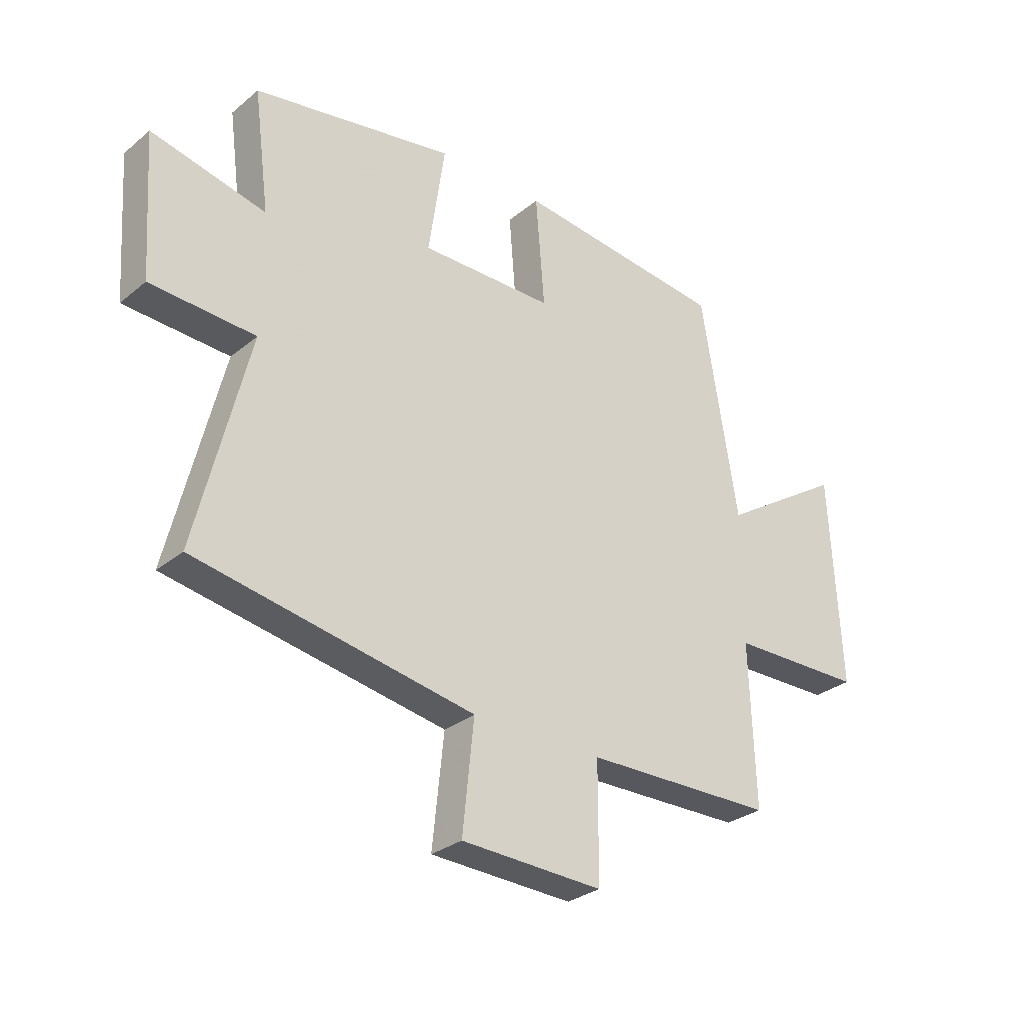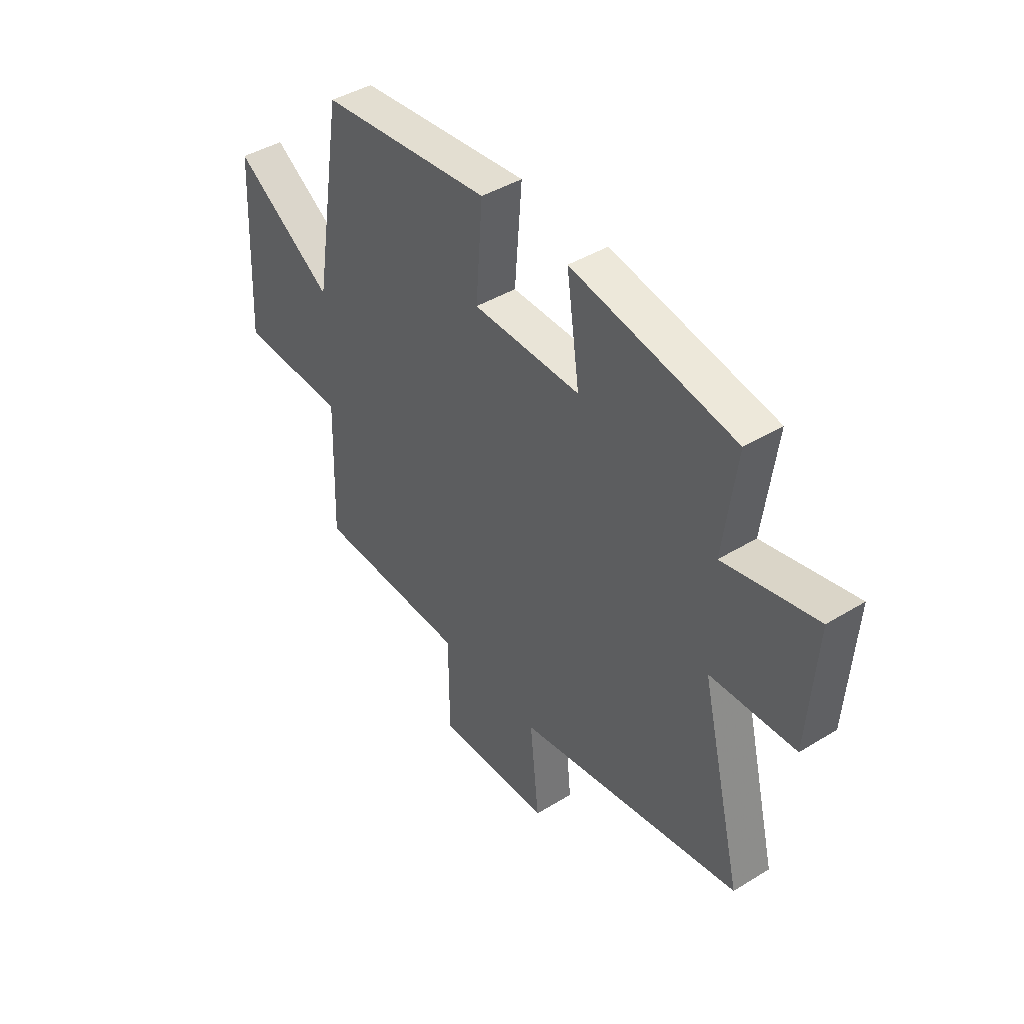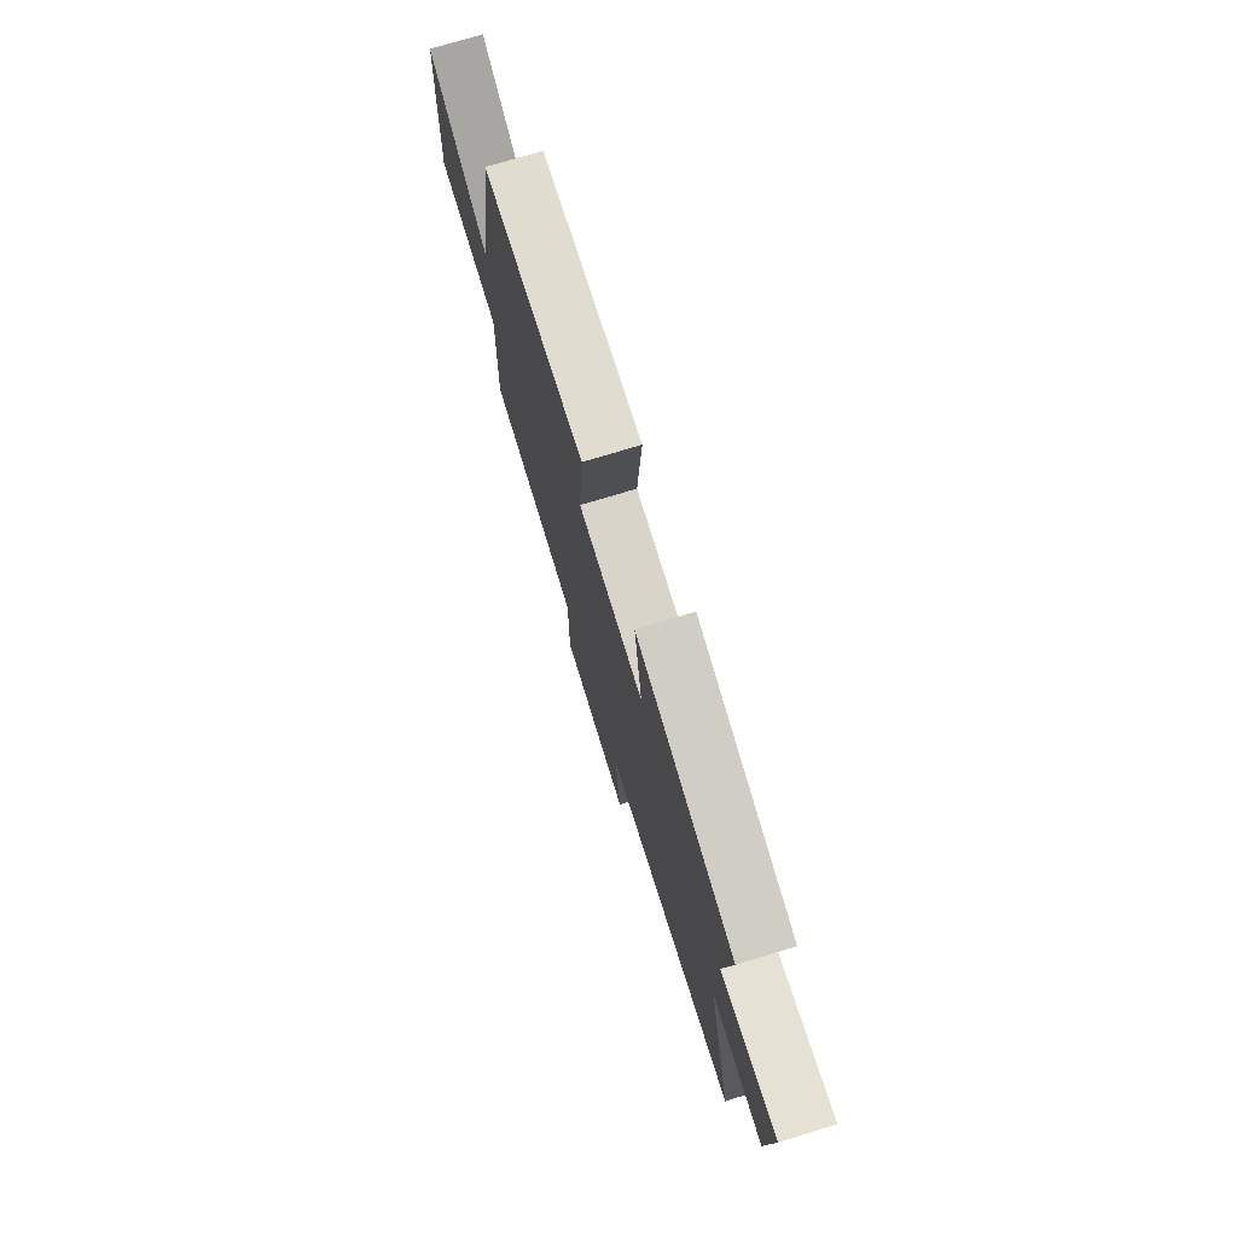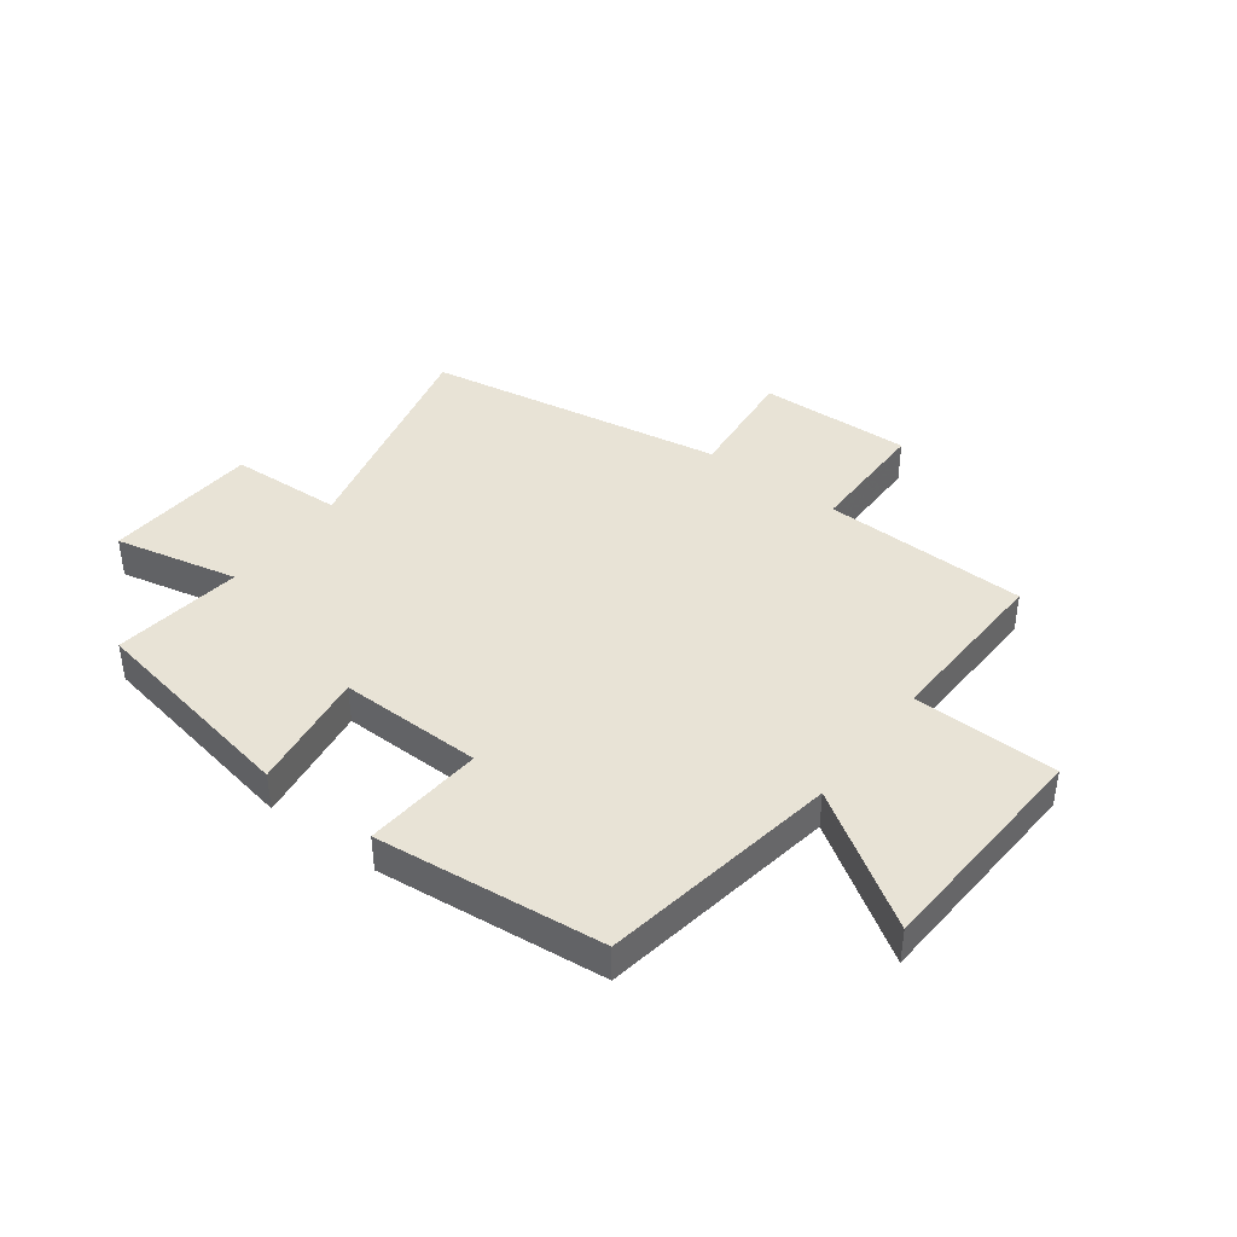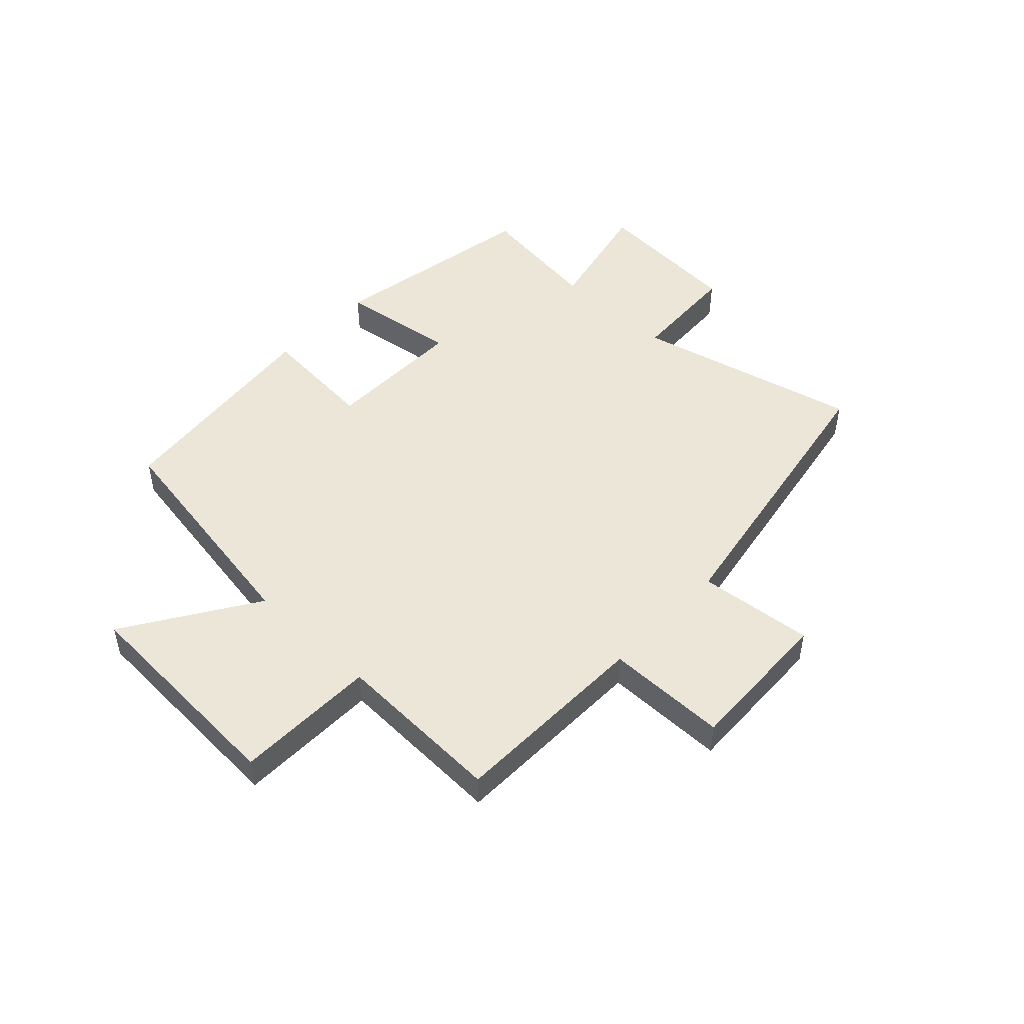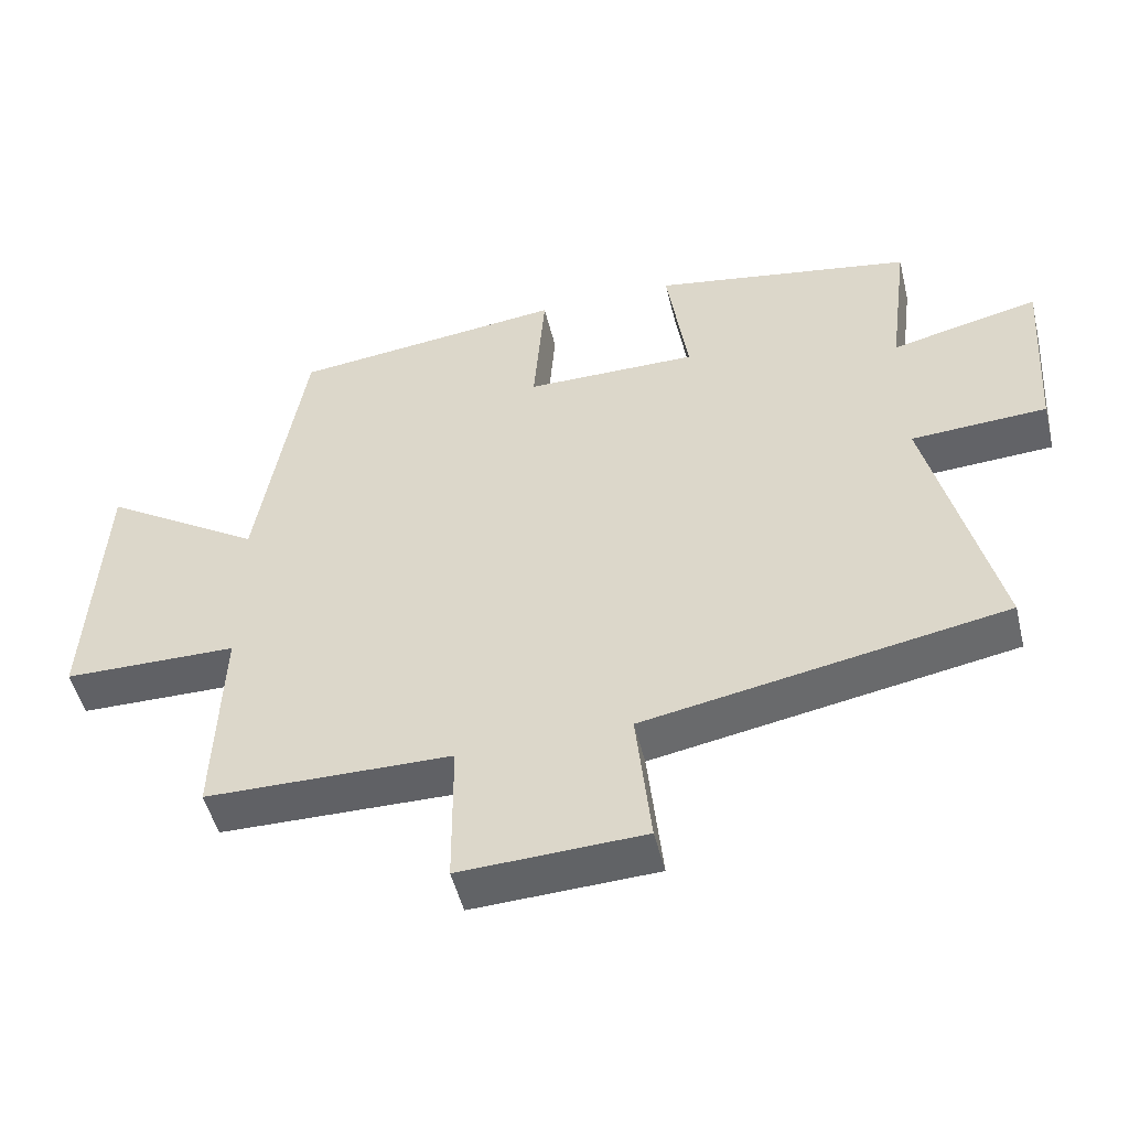
<metadata>
{"format":"obj","ext":"obj","renderer":"f3d","projection":"perspective","resolution":1024,"background":"white","views":[{"elev":-29.6,"azim":-40.1,"up":"+Z"},{"elev":42.7,"azim":-126.2,"up":"+Z"},{"elev":74.7,"azim":-106.9,"up":"+Z"},{"elev":41.6,"azim":37.1,"up":"+Y"},{"elev":48.8,"azim":133.5,"up":"+Y"},{"elev":-50.1,"azim":-166.3,"up":"+Z"}]}
</metadata>
<code>
v 0.433 0.07 0.457
v 0.5 0.07 0.049
v 0.728 0.07 0.195
v 0.748 0.07 -0.193
v 0.5 0.07 -0.197
v 0.51 0.07 -0.494
v 0.159 0.07 -0.5
v 0.158 0.07 -0.712
v -0.104 0.07 -0.702
v -0.083 0.07 -0.5
v -0.596 0.07 -0.408
v -0.5 0.07 -0.014
v -0.693 0.07 -0.004
v -0.711 0.07 0.26
v -0.5 0.07 0.212
v -0.529 0.07 0.434
v -0.157 0.07 0.5
v -0.187 0.07 0.293
v 0.059 0.07 0.295
v 0.043 0.07 0.5
v 0.433 0 0.457
v 0.5 0 0.049
v 0.728 0 0.195
v 0.748 0 -0.193
v 0.5 0 -0.197
v 0.51 0 -0.494
v 0.159 0 -0.5
v 0.158 0 -0.712
v -0.104 0 -0.702
v -0.083 0 -0.5
v -0.596 0 -0.408
v -0.5 0 -0.014
v -0.693 0 -0.004
v -0.711 0 0.26
v -0.5 0 0.212
v -0.529 0 0.434
v -0.157 0 0.5
v -0.187 0 0.293
v 0.059 0 0.295
v 0.043 0 0.5
f 19 20 1 2
f 18 19 2
f 15 16 17 18
f 15 18 2
f 12 13 14 15
f 12 15 2
f 10 11 12 2
f 7 8 9 10
f 5 6 7 10
f 5 10 2 3
f 3 4 5
f 22 21 40 39
f 22 39 38
f 38 37 36 35
f 22 38 35
f 35 34 33 32
f 22 35 32
f 22 32 31 30
f 30 29 28 27
f 30 27 26 25
f 23 22 30 25
f 25 24 23
f 1 21 22 2
f 2 22 23 3
f 3 23 24 4
f 4 24 25 5
f 5 25 26 6
f 6 26 27 7
f 7 27 28 8
f 8 28 29 9
f 9 29 30 10
f 10 30 31 11
f 11 31 32 12
f 12 32 33 13
f 13 33 34 14
f 14 34 35 15
f 15 35 36 16
f 16 36 37 17
f 17 37 38 18
f 18 38 39 19
f 19 39 40 20
f 20 40 21 1

</code>
